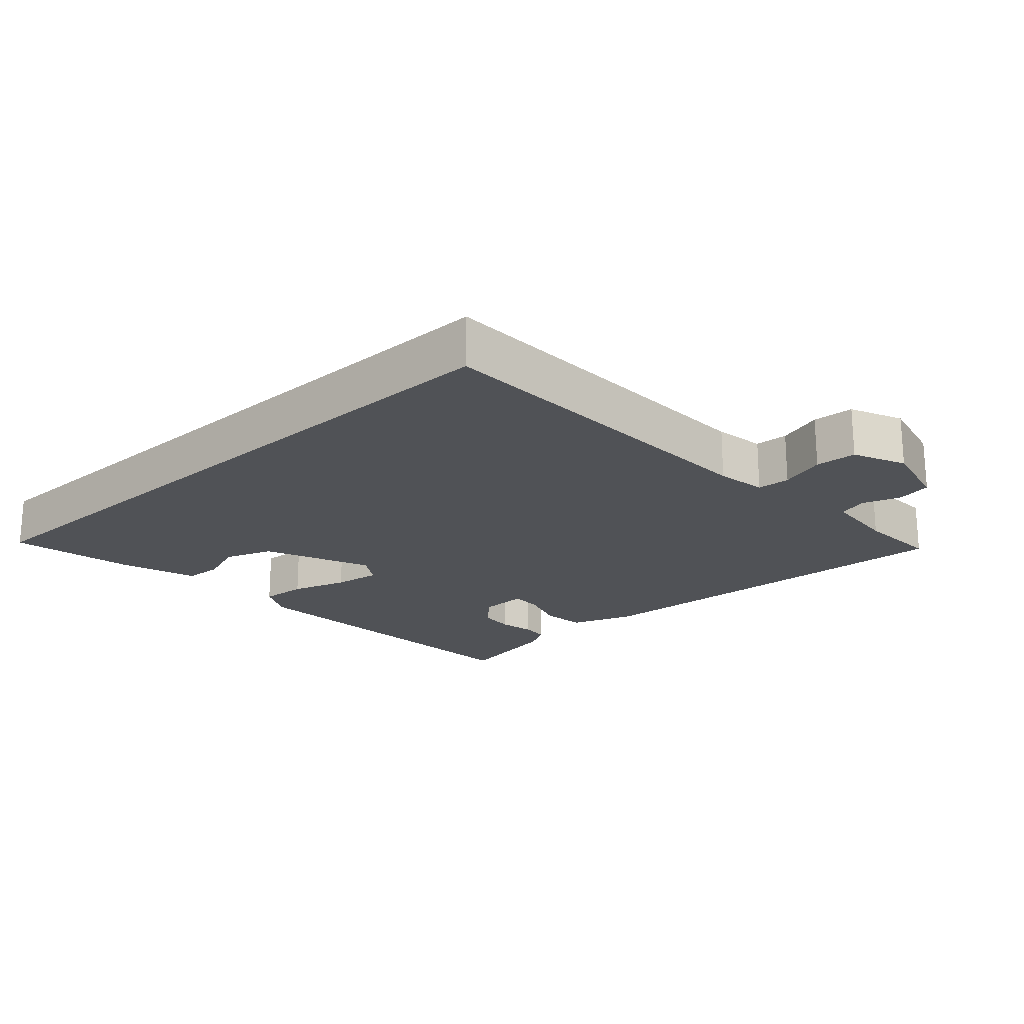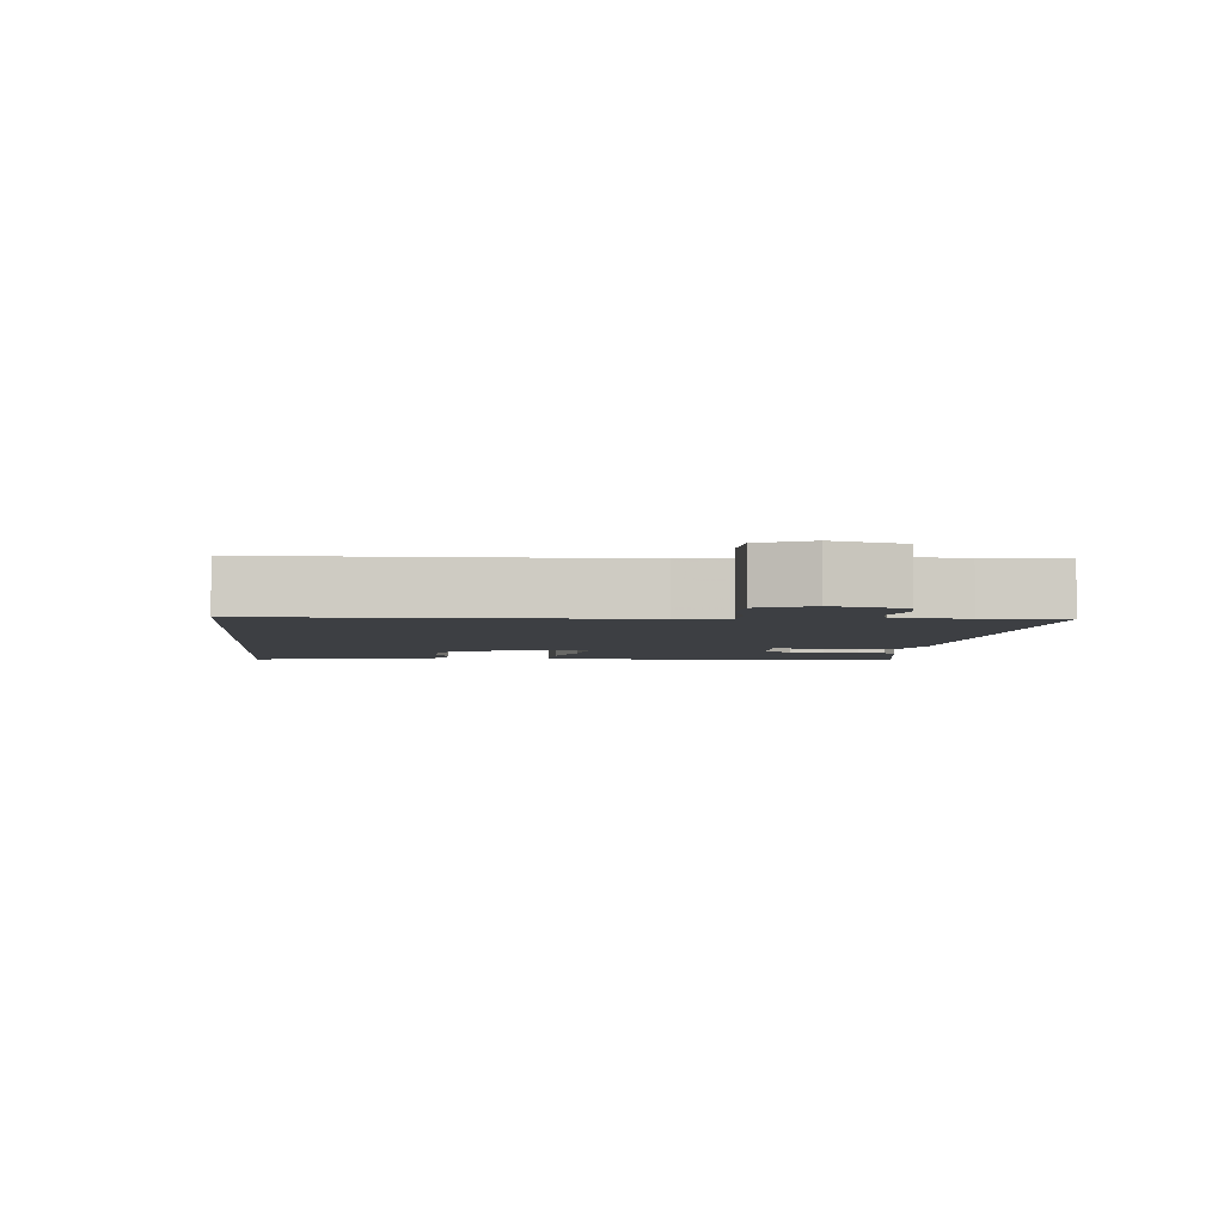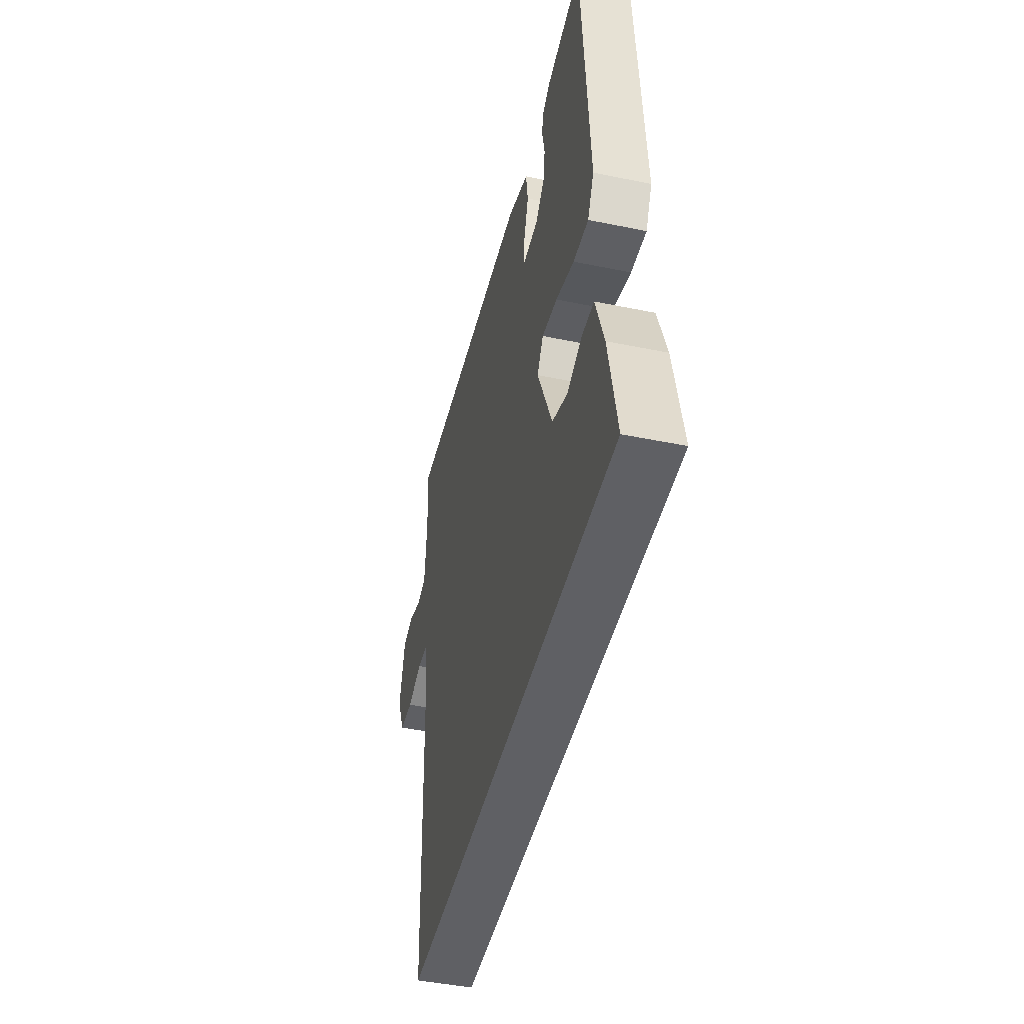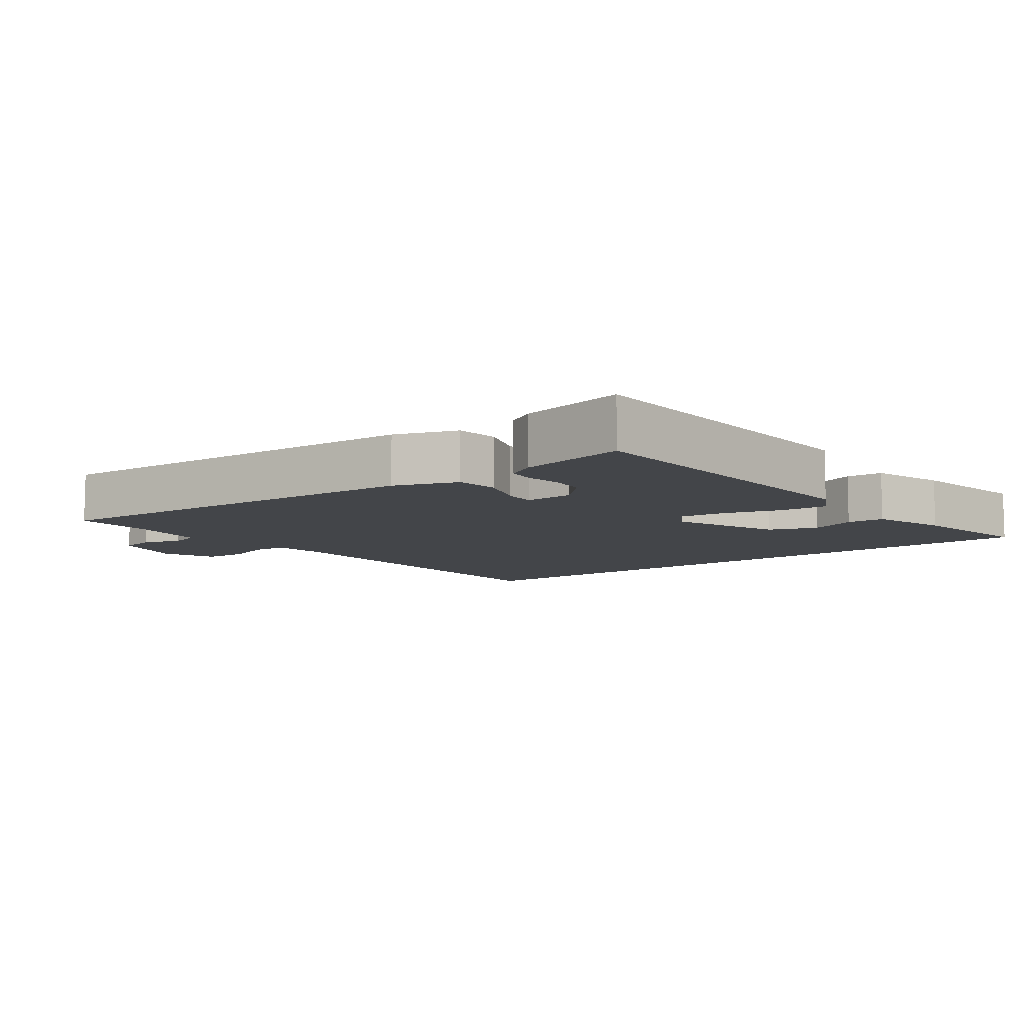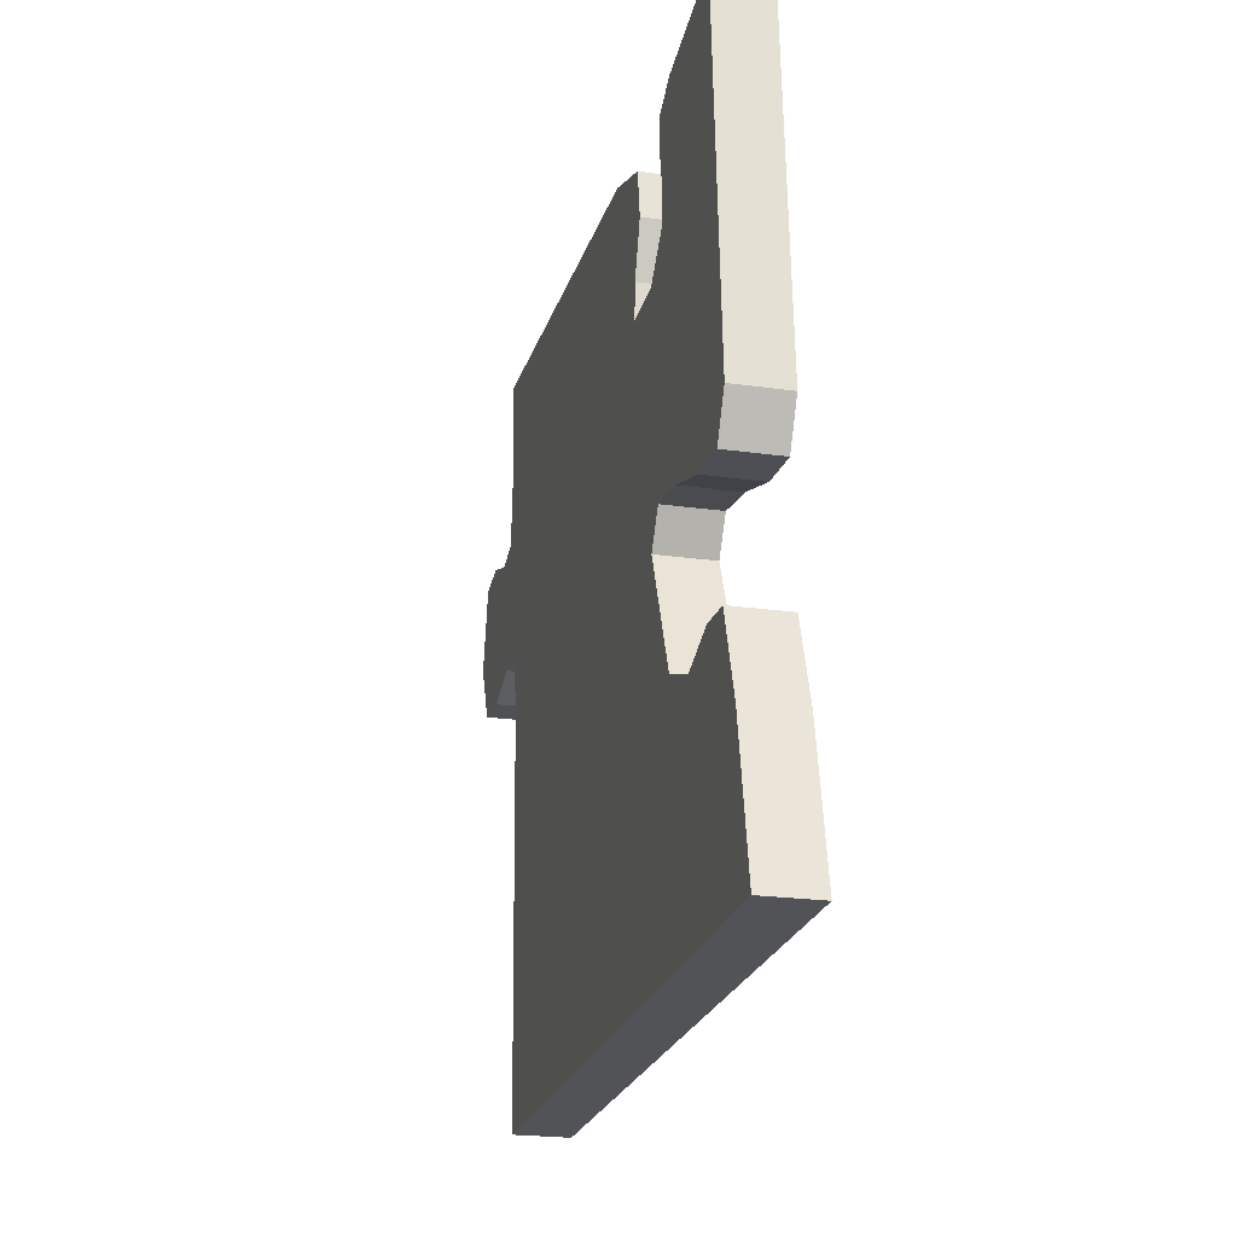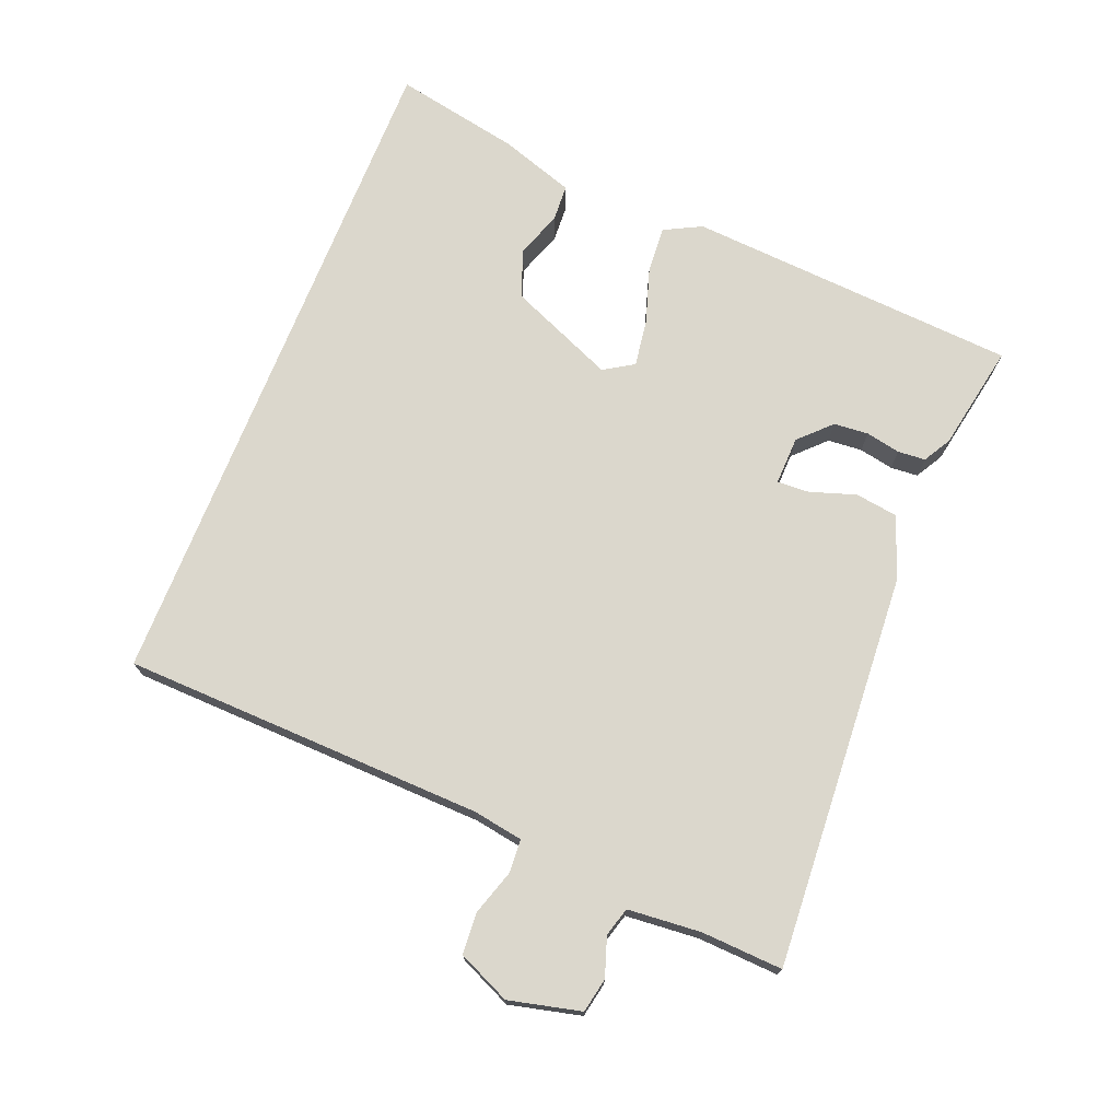
<metadata>
{"format":"obj","ext":"obj","renderer":"f3d","projection":"perspective","resolution":1024,"background":"white","views":[{"elev":-20.7,"azim":-137.6,"up":"+Y"},{"elev":-4.0,"azim":-95.7,"up":"+Y"},{"elev":-45.2,"azim":76.6,"up":"+Z"},{"elev":-8.9,"azim":36.6,"up":"+Y"},{"elev":-22.4,"azim":76.3,"up":"+Z"},{"elev":73.1,"azim":-68.2,"up":"+Y"}]}
</metadata>
<code>
v 0.524 0.07 -0.5
v -0.458 0.07 -0.5
v -0.474 0.07 0.025
v -0.486 0.07 0.098
v -0.534 0.07 0.101
v -0.6 0.07 0.08
v -0.66 0.07 0.084
v -0.694 0.07 0.16
v -0.669 0.07 0.264
v -0.619 0.07 0.274
v -0.563 0.07 0.255
v -0.521 0.07 0.267
v -0.512 0.07 0.373
v -0.518 0.07 0.491
v 0.054 0.07 0.455
v 0.146 0.07 0.422
v 0.155 0.07 0.36
v 0.133 0.07 0.293
v 0.131 0.07 0.247
v 0.201 0.07 0.249
v 0.245 0.07 0.293
v 0.249 0.07 0.343
v 0.239 0.07 0.393
v 0.242 0.07 0.433
v 0.282 0.07 0.456
v 0.437 0.07 0.485
v 0.469 0.07 0.004
v 0.441 0.07 -0.05
v 0.374 0.07 -0.045
v 0.293 0.07 -0.019
v 0.225 0.07 -0.009
v 0.198 0.07 -0.052
v 0.263 0.07 -0.205
v 0.332 0.07 -0.231
v 0.398 0.07 -0.207
v 0.452 0.07 -0.21
v 0.488 0.07 -0.318
v 0.524 0 -0.5
v -0.458 0 -0.5
v -0.474 0 0.025
v -0.486 0 0.098
v -0.534 0 0.101
v -0.6 0 0.08
v -0.66 0 0.084
v -0.694 0 0.16
v -0.669 0 0.264
v -0.619 0 0.274
v -0.563 0 0.255
v -0.521 0 0.267
v -0.512 0 0.373
v -0.518 0 0.491
v 0.054 0 0.455
v 0.146 0 0.422
v 0.155 0 0.36
v 0.133 0 0.293
v 0.131 0 0.247
v 0.201 0 0.249
v 0.245 0 0.293
v 0.249 0 0.343
v 0.239 0 0.393
v 0.242 0 0.433
v 0.282 0 0.456
v 0.437 0 0.485
v 0.469 0 0.004
v 0.441 0 -0.05
v 0.374 0 -0.045
v 0.293 0 -0.019
v 0.225 0 -0.009
v 0.198 0 -0.052
v 0.263 0 -0.205
v 0.332 0 -0.231
v 0.398 0 -0.207
v 0.452 0 -0.21
v 0.488 0 -0.318
f 36 37 1
f 35 36 1
f 34 35 1
f 1 2 3
f 34 1 3
f 33 34 3
f 32 33 3 4
f 31 32 4
f 30 31 4
f 28 29 30
f 27 28 30
f 26 27 30
f 25 26 30
f 24 25 30
f 22 23 24
f 22 24 30
f 21 22 30
f 20 21 30
f 19 20 30 4
f 16 17 18
f 15 16 18
f 14 15 18
f 13 14 18
f 19 4 5
f 18 19 5
f 13 18 5
f 12 13 5
f 9 10 11
f 8 9 11
f 7 8 11
f 6 7 11
f 5 6 11
f 5 11 12
f 38 74 73
f 38 73 72
f 38 72 71
f 40 39 38
f 40 38 71
f 40 71 70
f 41 40 70 69
f 41 69 68
f 41 68 67
f 67 66 65
f 67 65 64
f 67 64 63
f 67 63 62
f 67 62 61
f 61 60 59
f 67 61 59
f 67 59 58
f 67 58 57
f 41 67 57 56
f 55 54 53
f 55 53 52
f 55 52 51
f 55 51 50
f 42 41 56
f 42 56 55
f 42 55 50
f 42 50 49
f 48 47 46
f 48 46 45
f 48 45 44
f 48 44 43
f 48 43 42
f 49 48 42
f 1 38 39 2
f 2 39 40 3
f 3 40 41 4
f 4 41 42 5
f 5 42 43 6
f 6 43 44 7
f 7 44 45 8
f 8 45 46 9
f 9 46 47 10
f 10 47 48 11
f 11 48 49 12
f 12 49 50 13
f 13 50 51 14
f 14 51 52 15
f 15 52 53 16
f 16 53 54 17
f 17 54 55 18
f 18 55 56 19
f 19 56 57 20
f 20 57 58 21
f 21 58 59 22
f 22 59 60 23
f 23 60 61 24
f 24 61 62 25
f 25 62 63 26
f 26 63 64 27
f 27 64 65 28
f 28 65 66 29
f 29 66 67 30
f 30 67 68 31
f 31 68 69 32
f 32 69 70 33
f 33 70 71 34
f 34 71 72 35
f 35 72 73 36
f 36 73 74 37
f 37 74 38 1

</code>
